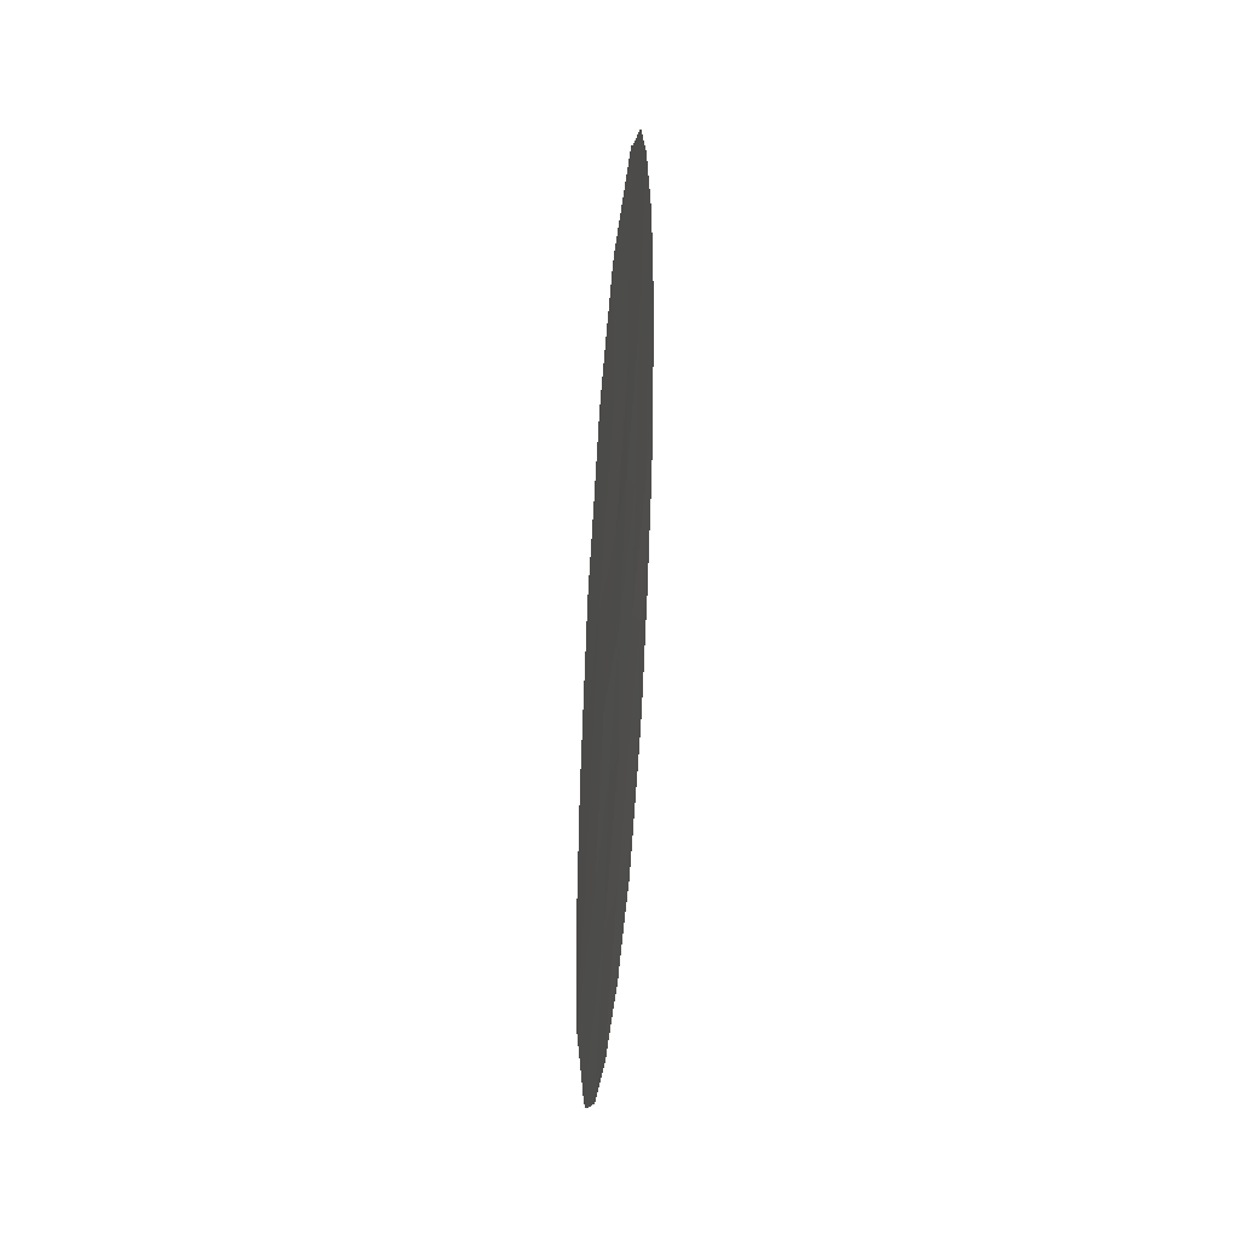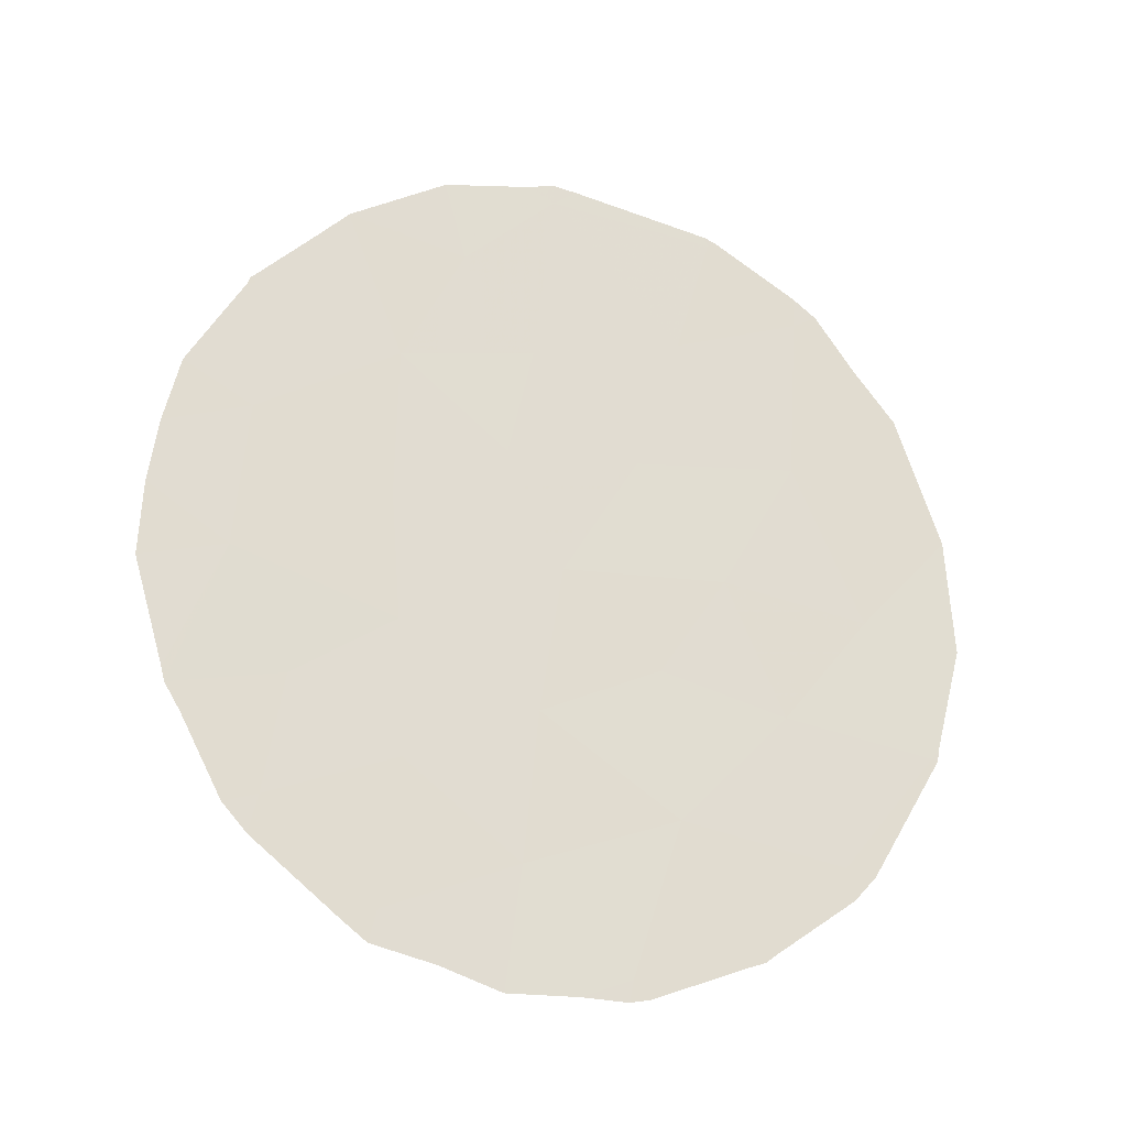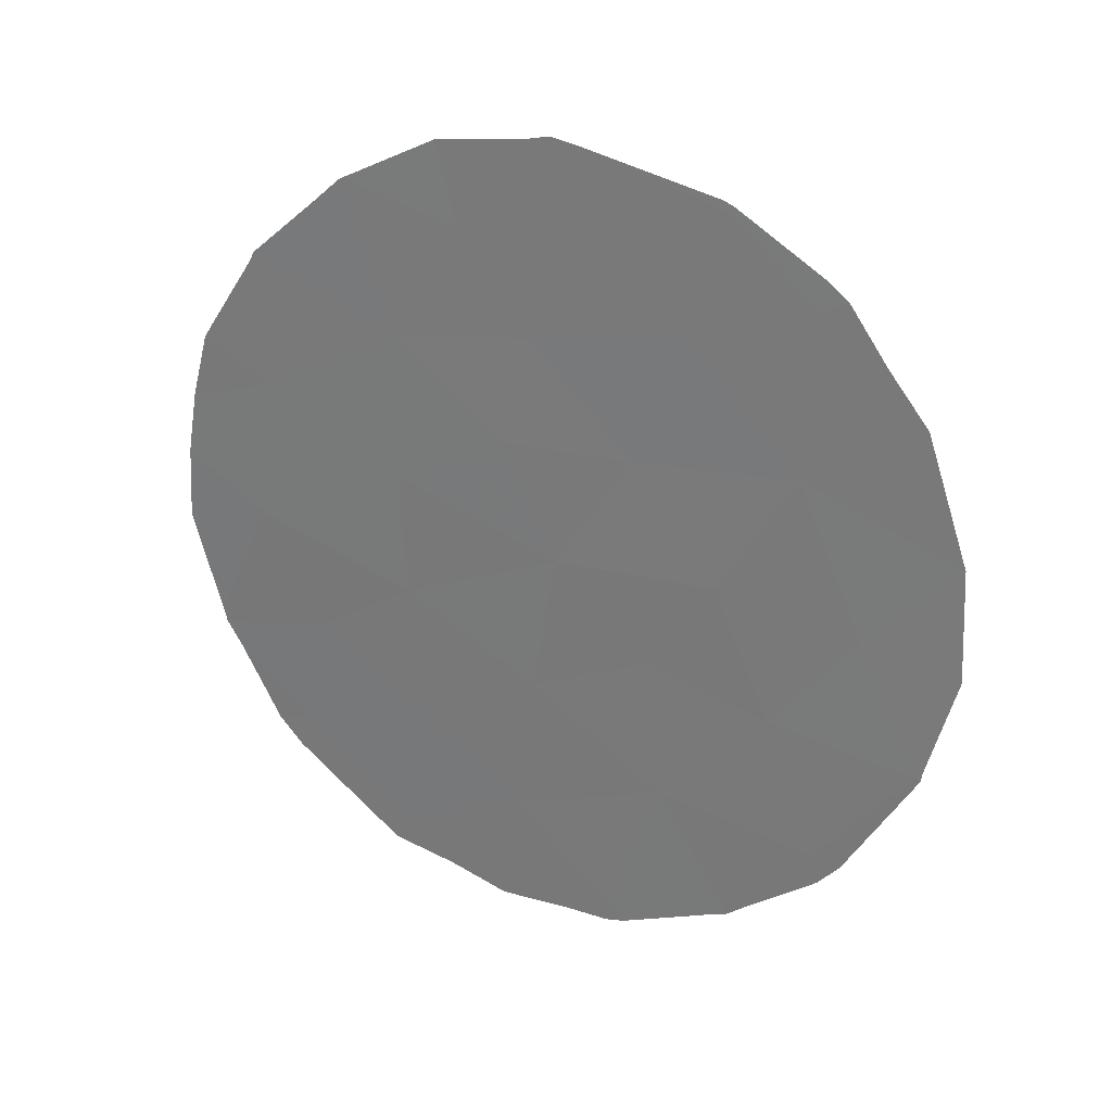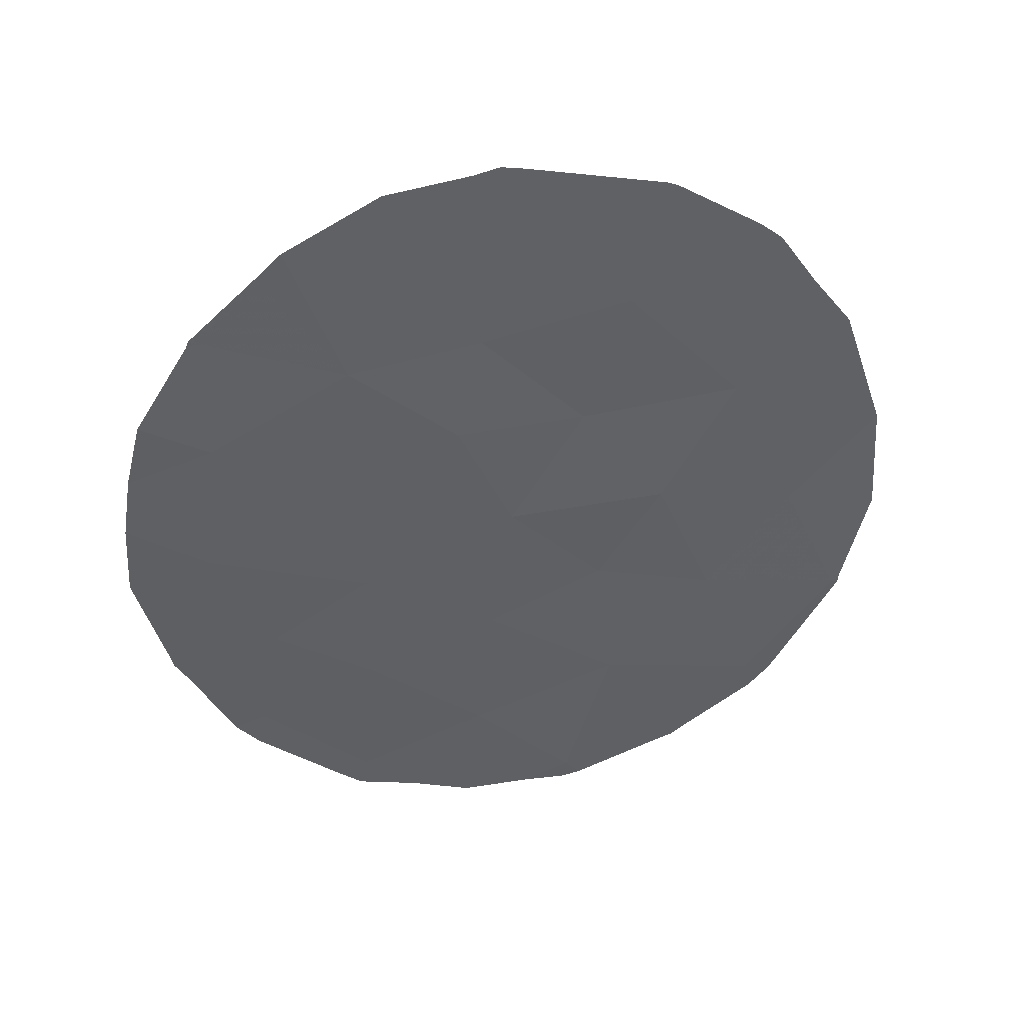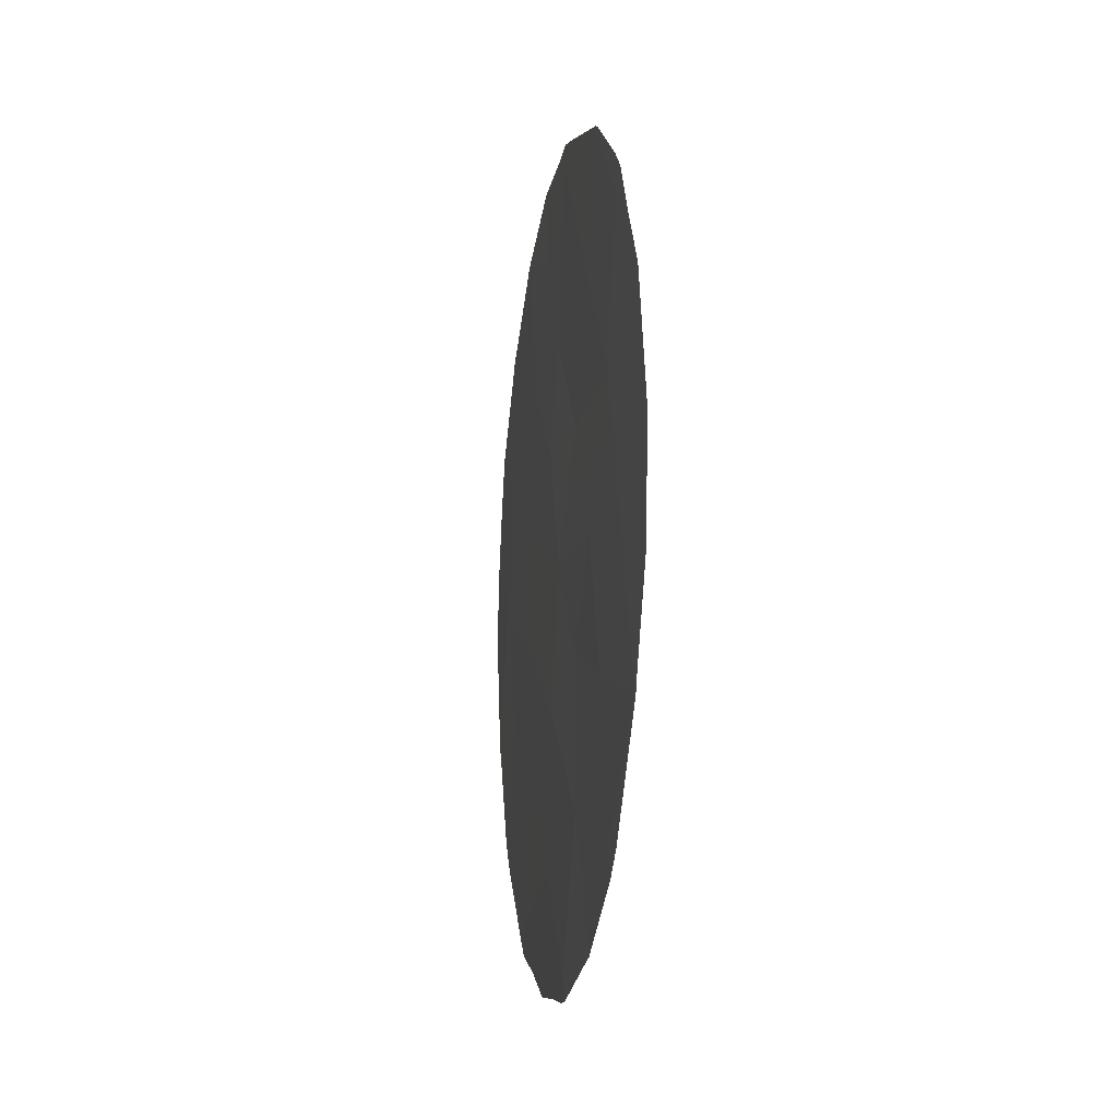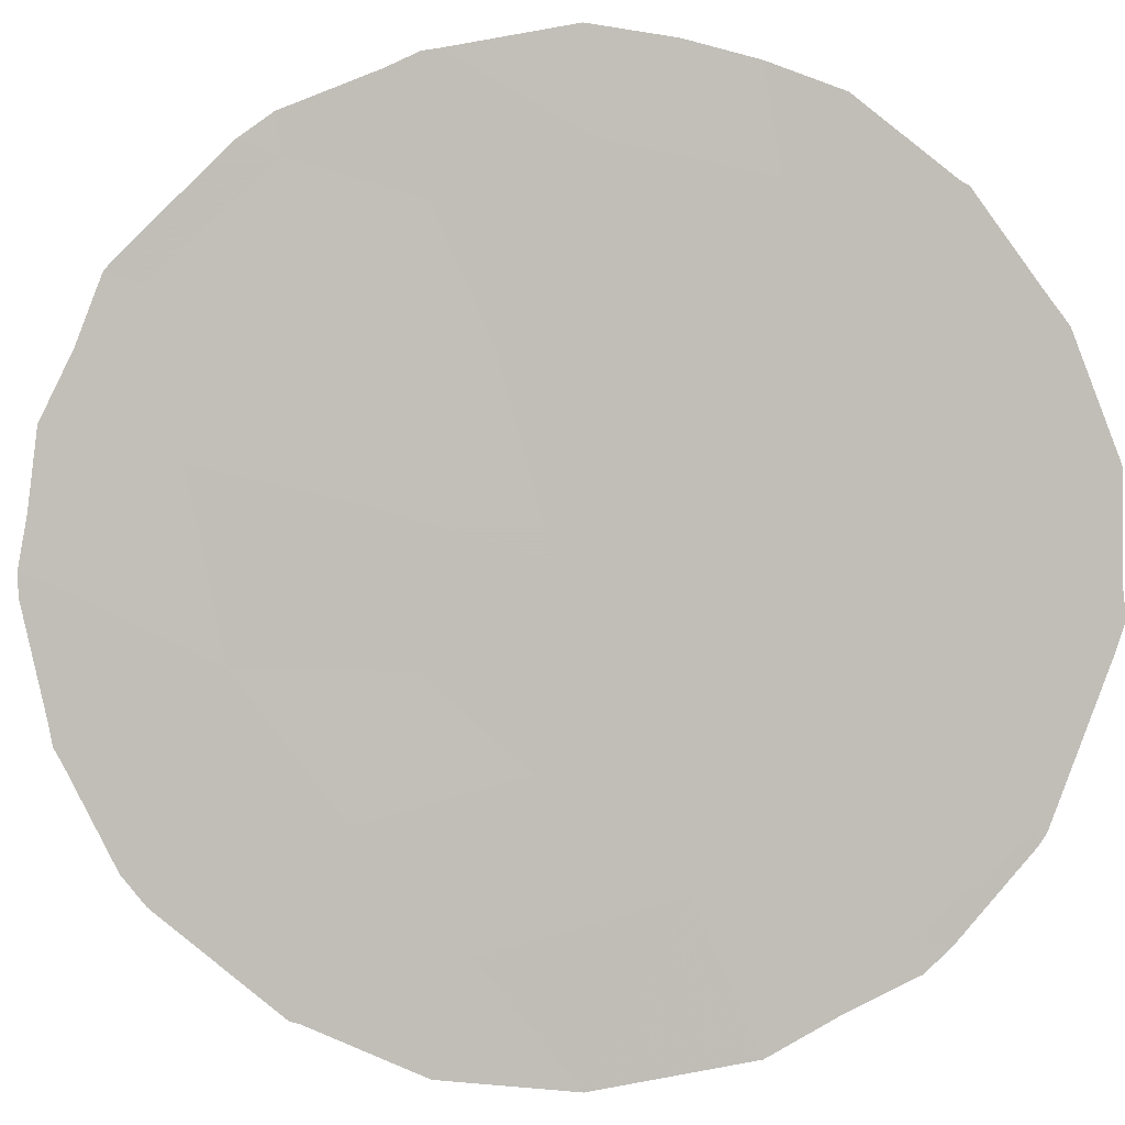
<metadata>
{"format":"obj","ext":"obj","renderer":"f3d","projection":"perspective","resolution":1024,"background":"white","views":[{"elev":26.7,"azim":-34.3,"up":"+Z"},{"elev":-21.9,"azim":-144.0,"up":"+Z"},{"elev":29.3,"azim":-107.5,"up":"+Z"},{"elev":41.4,"azim":-140.5,"up":"+Z"},{"elev":-9.1,"azim":-48.8,"up":"+Z"},{"elev":40.9,"azim":-79.2,"up":"+Y"}]}
</metadata>
<code>
v -55.9 49.52 28.24
v -58.33 46.56 25.62
v -56.94 48.28 26.49
v -56.85 48.52 22.82
v -55.54 50.26 19.19
v -54.61 51.35 20.58
v -52.12 54.34 24.55
v -56.19 49.12 29.92
v -54.9 50.89 24.65
v -56.32 49.12 24.7
v -53.43 52.68 25.5
v -53.53 52.61 23.74
v -53.96 51.91 29.21
v -52.48 53.94 21.25
v -53.6 52.56 21.87
v -55.75 49.86 23.34
v -54.73 51.16 22.63
v -55.53 50.04 26.33
v -58.15 46.92 22.42
v -56.99 48.14 28.8
v -52.64 53.71 22.86
v -54.74 50.9 30.29
v -53.45 52.77 19.89
v -52.18 54.15 28.4
v -57.35 47.96 20.82
v -53.44 52.61 27.58
v -55.93 49.7 21.3
v -57.58 47.56 24.29
v -54.4 51.47 26.3
v -52.22 54.15 26.55
v -54.59 51.16 27.84
v -57.6 47.64 20.72
v -58.18 46.89 22.31
v -56.99 48.12 29.24
v -56.25 49.03 29.99
v -51.65 54.94 22.8
v -51.68 54.9 22.61
v -56.64 48.87 19.5
v -56.48 49.07 19.42
v -52.71 53.46 29.33
v -52.16 54.18 28.51
v -51.37 55.25 24.28
v -51.82 54.73 22.24
v -52.19 54.3 21.12
v -57.55 47.46 28.19
v -57.92 47.02 27.45
v -54.48 51.54 18.93
v -53.94 52.19 19.23
v -55.68 50.09 18.94
v -56.16 49.14 30.06
v -51.62 54.89 27.11
v -51.48 55.07 26.2
v -54.94 50.64 30.51
v -54.73 50.9 30.58
v -52.95 53.16 29.67
v -53.76 52.12 30.34
v -58.22 46.83 22.53
v -58.43 46.51 23.99
v -58.21 46.85 22.4
v -57.41 47.89 20.38
v -52.09 54.26 28.35
v -52.12 54.23 28.46
v -55.1 50.79 18.93
v -55.5 50.3 18.89
v -58.33 46.56 25.62
v -58.33 46.56 25.62
v -53.16 53.14 19.75
v -52.41 54.04 20.73
v -53.39 52.86 19.46
v -58.33 46.56 25.62
v -58.33 46.56 25.62
v -57.2 47.87 28.98
v -51.4 55.19 25.31
v -54.51 51.18 30.5
v -56.74 48.75 19.62
v -52.92 53.19 29.65
f 25 19 33
f 25 33 32
f 20 8 35
f 20 35 34
f 9 18 10
f 7 21 37
f 7 37 36
f 5 27 38
f 5 38 39
f 24 41 40
f 7 36 42
f 14 44 43
f 6 23 15
f 14 21 15
f 3 20 45
f 3 45 46
f 23 6 47
f 23 47 48
f 1 31 22
f 27 6 17
f 5 39 49
f 8 50 35
f 30 52 51
f 22 54 53
f 13 55 56
f 19 28 58
f 19 58 57
f 24 26 30
f 15 12 17
f 6 27 5
f 16 9 10
f 10 4 16
f 12 11 9
f 9 17 12
f 17 16 27
f 8 22 53
f 8 53 50
f 1 22 8
f 3 28 10
f 11 30 26
f 31 18 29
f 6 15 17
f 16 17 9
f 31 1 18
f 1 3 18
f 3 10 18
f 19 59 33
f 25 32 60
f 24 61 62
f 6 5 63
f 6 63 47
f 5 49 64
f 5 64 63
f 20 1 8
f 21 14 43
f 21 43 37
f 2 65 66
f 13 22 31
f 14 23 67
f 14 67 68
f 23 69 67
f 2 71 70
f 14 68 44
f 23 14 15
f 21 12 15
f 2 3 46
f 2 46 65
f 3 1 20
f 20 72 45
f 23 48 69
f 20 34 72
f 24 30 51
f 24 51 61
f 7 42 73
f 22 74 54
f 28 2 70
f 28 70 58
f 2 66 71
f 4 25 27
f 27 25 75
f 27 75 38
f 25 60 75
f 19 25 4
f 26 24 40
f 26 40 76
f 13 26 76
f 13 76 55
f 11 26 29
f 3 2 28
f 27 16 4
f 28 4 10
f 4 28 19
f 11 29 9
f 26 13 31
f 18 9 29
f 12 7 11
f 30 11 7
f 21 7 12
f 19 57 59
f 30 7 73
f 30 73 52
f 24 62 41
f 26 31 29
f 22 13 56
f 22 56 74

</code>
